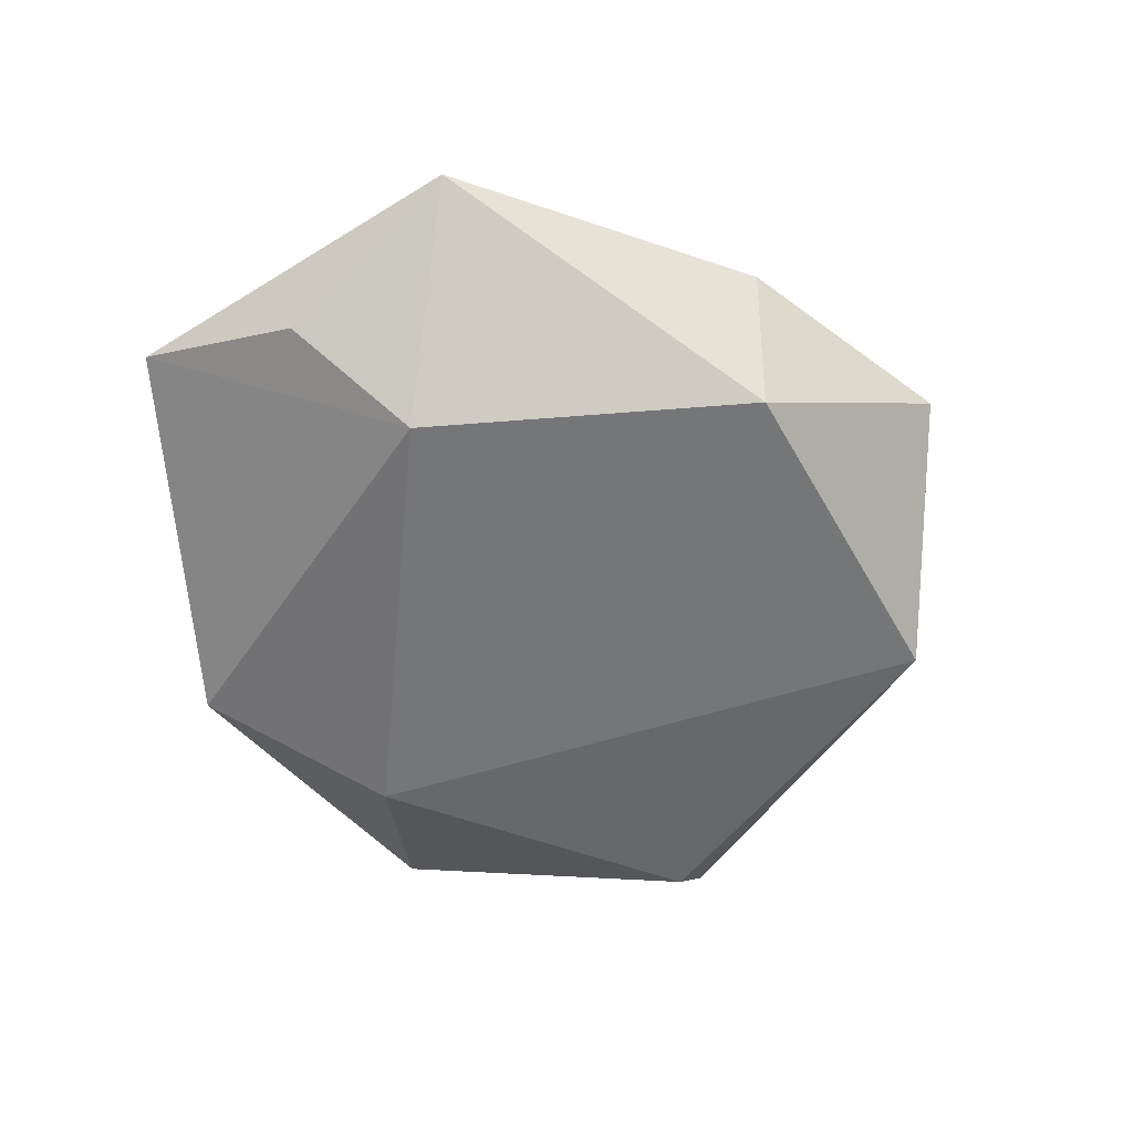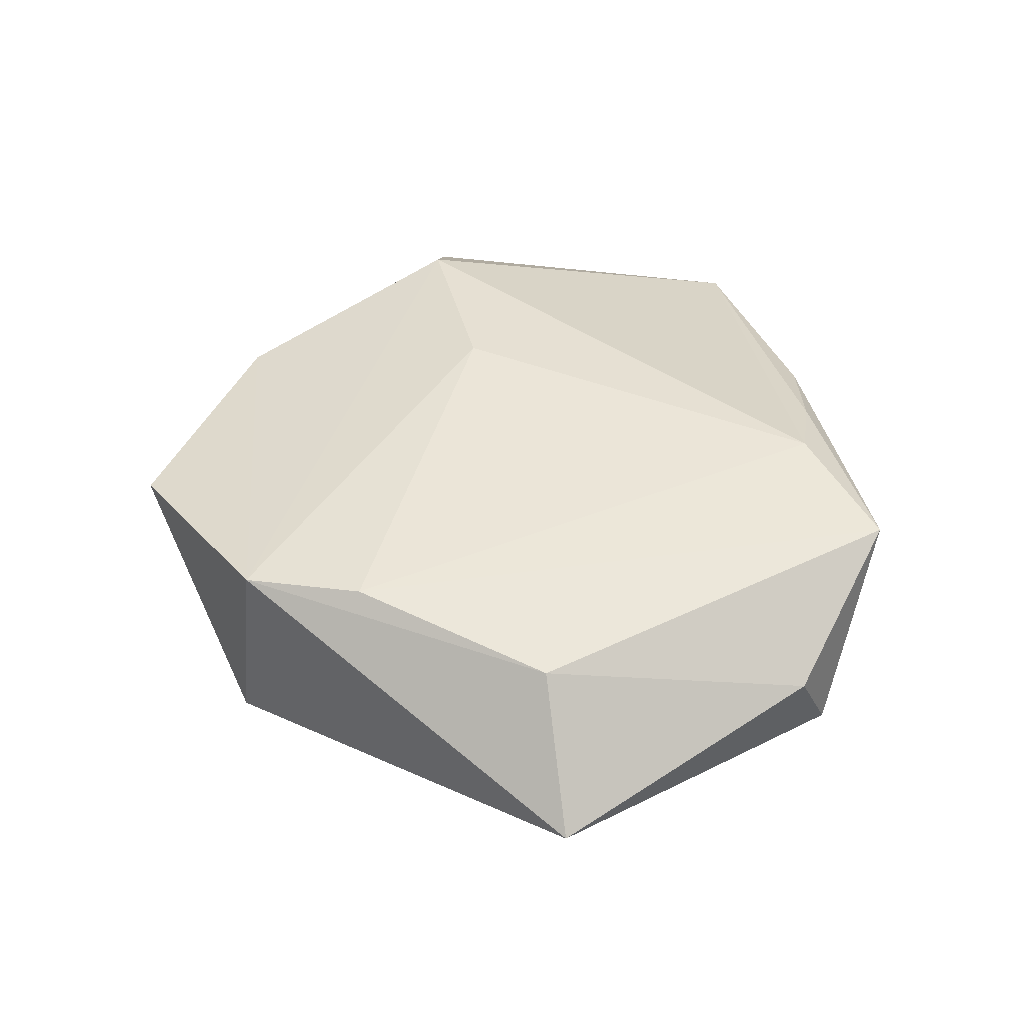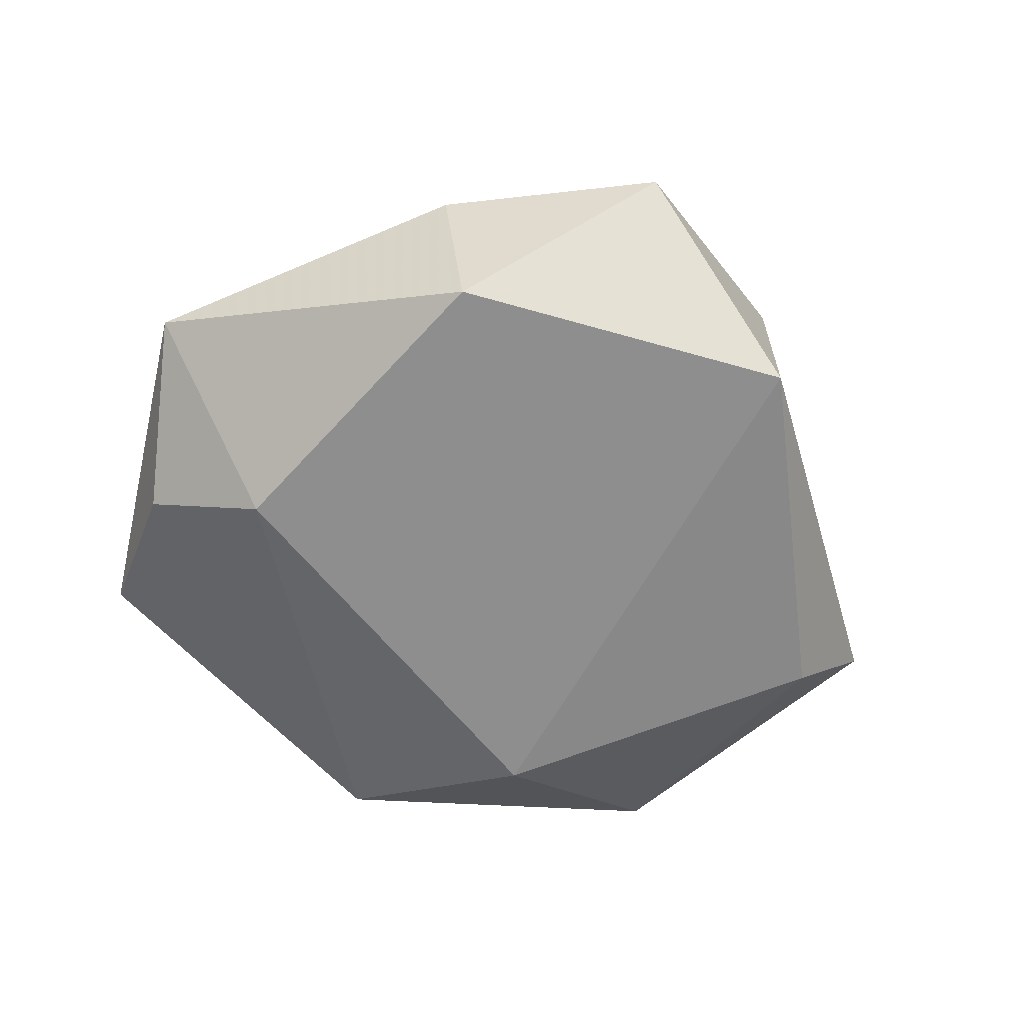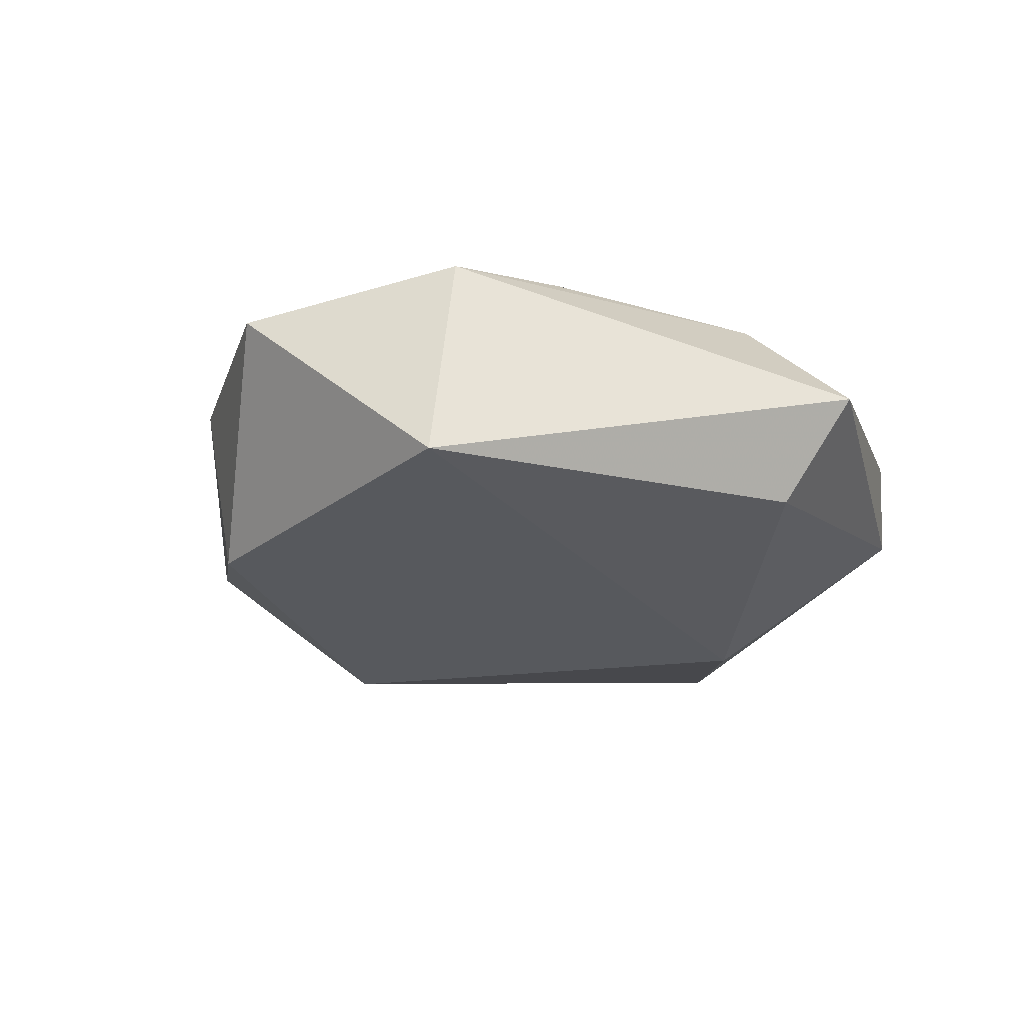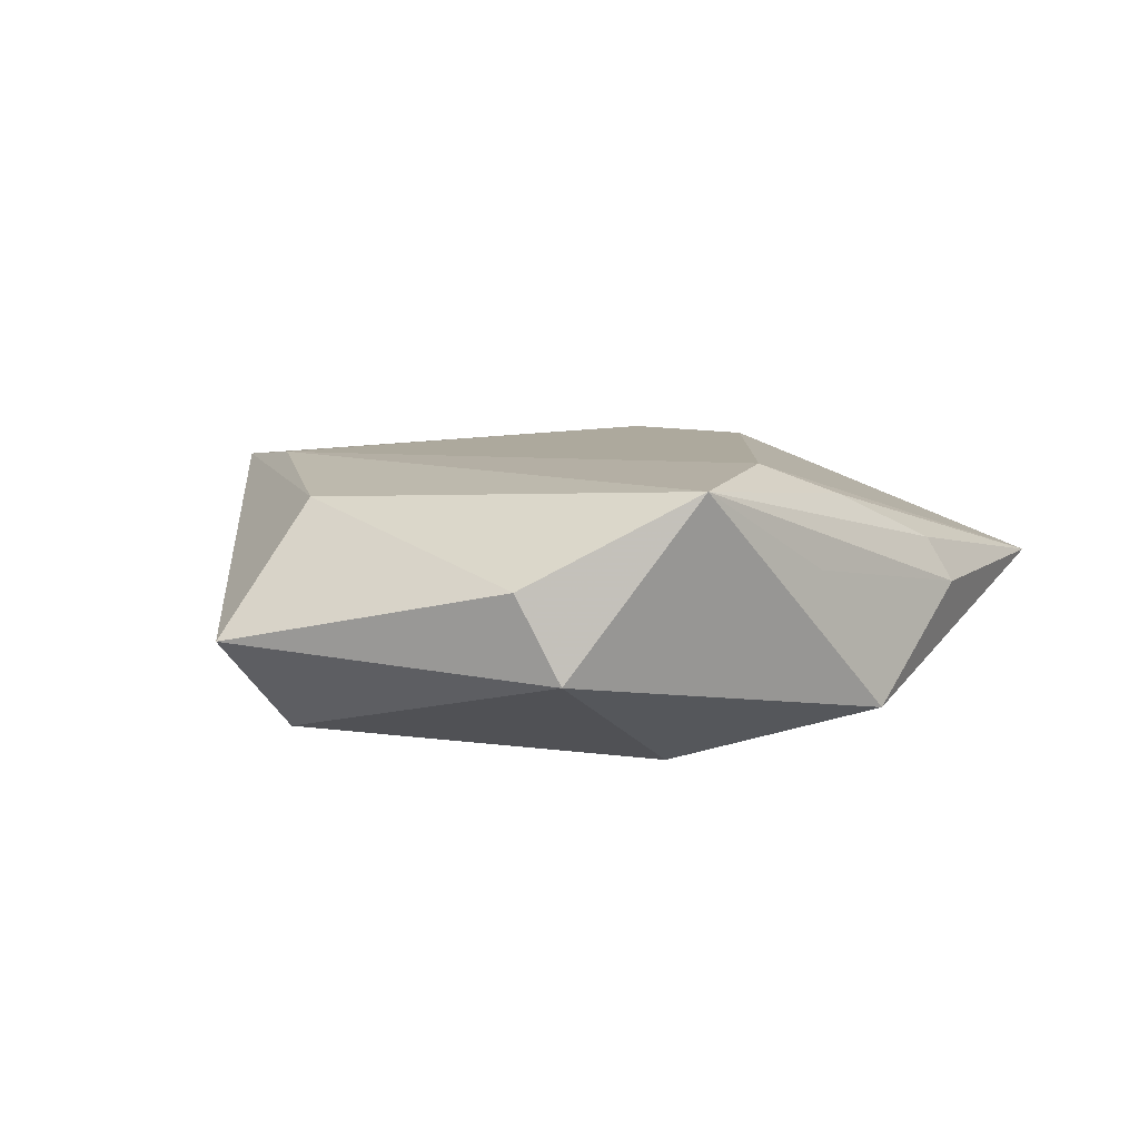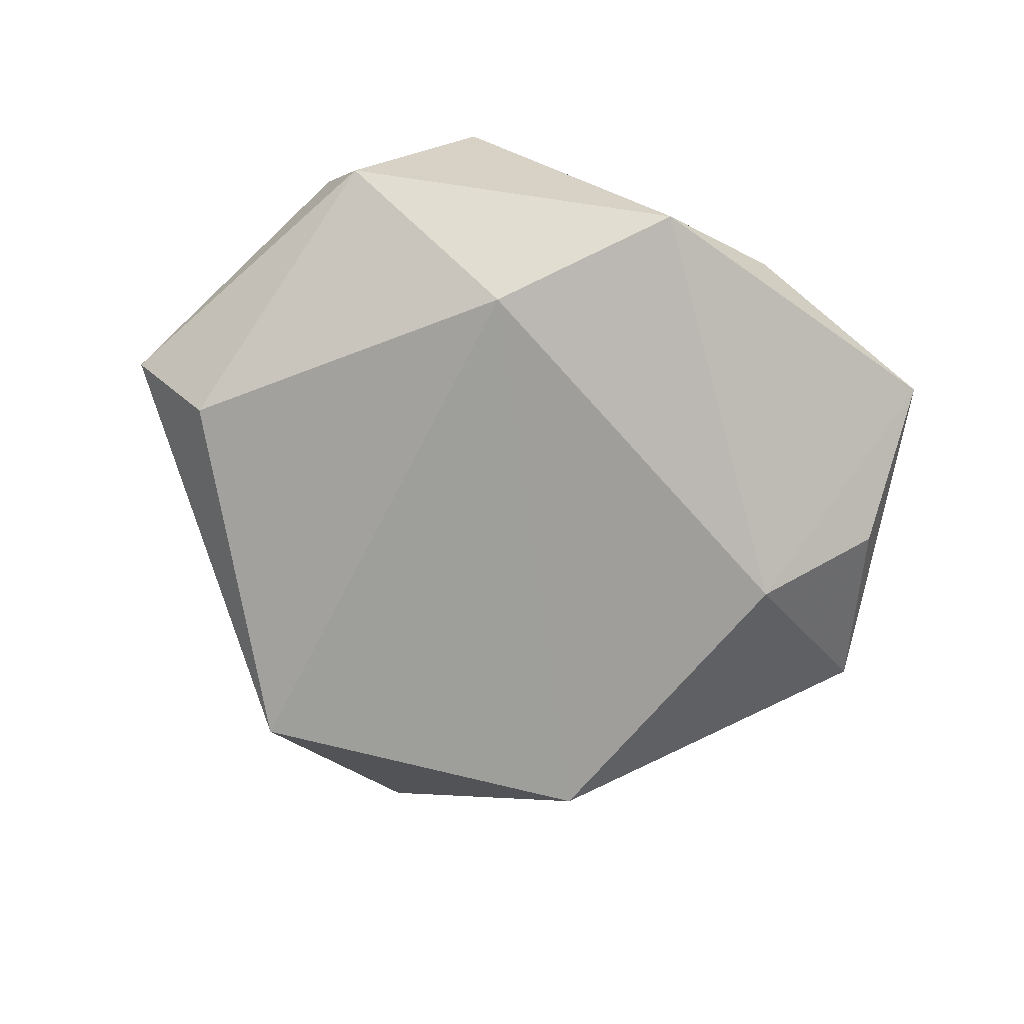
<metadata>
{"format":"obj","ext":"obj","renderer":"f3d","projection":"perspective","resolution":1024,"background":"white","views":[{"elev":-54.9,"azim":-81.0,"up":"+Z"},{"elev":44.9,"azim":72.3,"up":"+Z"},{"elev":-61.2,"azim":-36.3,"up":"+Z"},{"elev":-26.2,"azim":29.4,"up":"+Z"},{"elev":8.9,"azim":123.8,"up":"+Z"},{"elev":-74.6,"azim":146.3,"up":"+Z"}]}
</metadata>
<code>
v -0.03266 -0.03066 0.009012
v 0.04321 0.0202 0.004935
v 0.04121 -0.01116 -0.01309
v 0.05095 -0.01306 -0.002333
v 0.004813 0.04267 -0.01107
v -0.02873 -0.02969 -0.01289
v -0.01077 0.04364 0.00101
v 0.01241 -0.04184 0.01273
v -0.008987 0.04121 0.006139
v 0.01295 0.03926 0.004975
v 0.03007 0.03507 0.01486
v -0.03756 0.04101 0.001209
v -0.04262 0.02174 -0.006268
v 0.004423 0.03658 0.0122
v -0.03307 0.009482 -0.01538
v 0.01026 -0.04373 -0.01259
v -0.01272 -0.04967 0.007994
v 0.04106 0.02463 -0.004714
v 0.01384 0.03182 0.01606
v -0.01766 -0.003404 0.01586
v -0.04109 -0.001689 0.01323
v -0.05416 0.002727 0.003083
v 0.02002 -0.0294 0.01435
v 0.01763 0.02263 -0.01713
v 0.03733 -0.01118 0.01192
f 16 17 6
f 6 24 16
f 8 17 16
f 4 8 16
f 25 8 4
f 7 5 12
f 24 6 15
f 15 5 24
f 12 5 15
f 6 22 15
f 1 6 17
f 1 22 6
f 17 8 1
f 12 22 21
f 21 19 12
f 20 19 21
f 22 1 21
f 21 8 20
f 21 1 8
f 12 19 14
f 14 19 11
f 23 19 20
f 20 8 23
f 11 19 23
f 23 25 11
f 23 8 25
f 18 5 11
f 24 5 18
f 11 25 2
f 25 4 2
f 2 18 11
f 4 18 2
f 16 24 3
f 24 18 3
f 3 18 4
f 3 4 16
f 11 5 10
f 10 7 11
f 5 7 10
f 13 22 12
f 12 15 13
f 13 15 22
f 11 7 9
f 9 14 11
f 9 7 12
f 12 14 9

</code>
